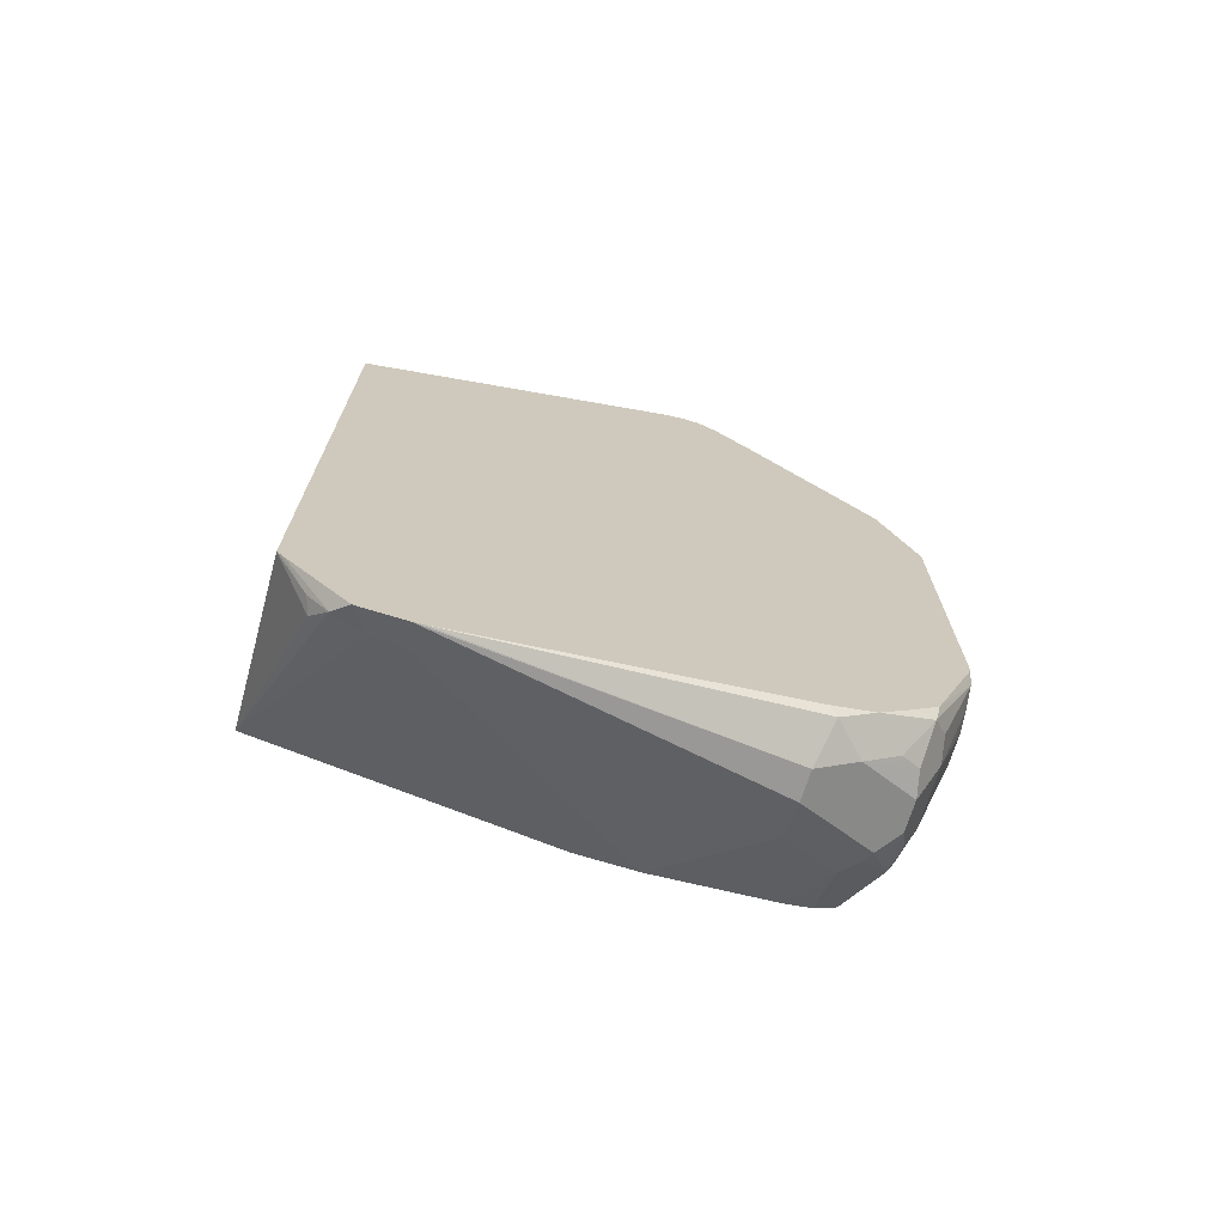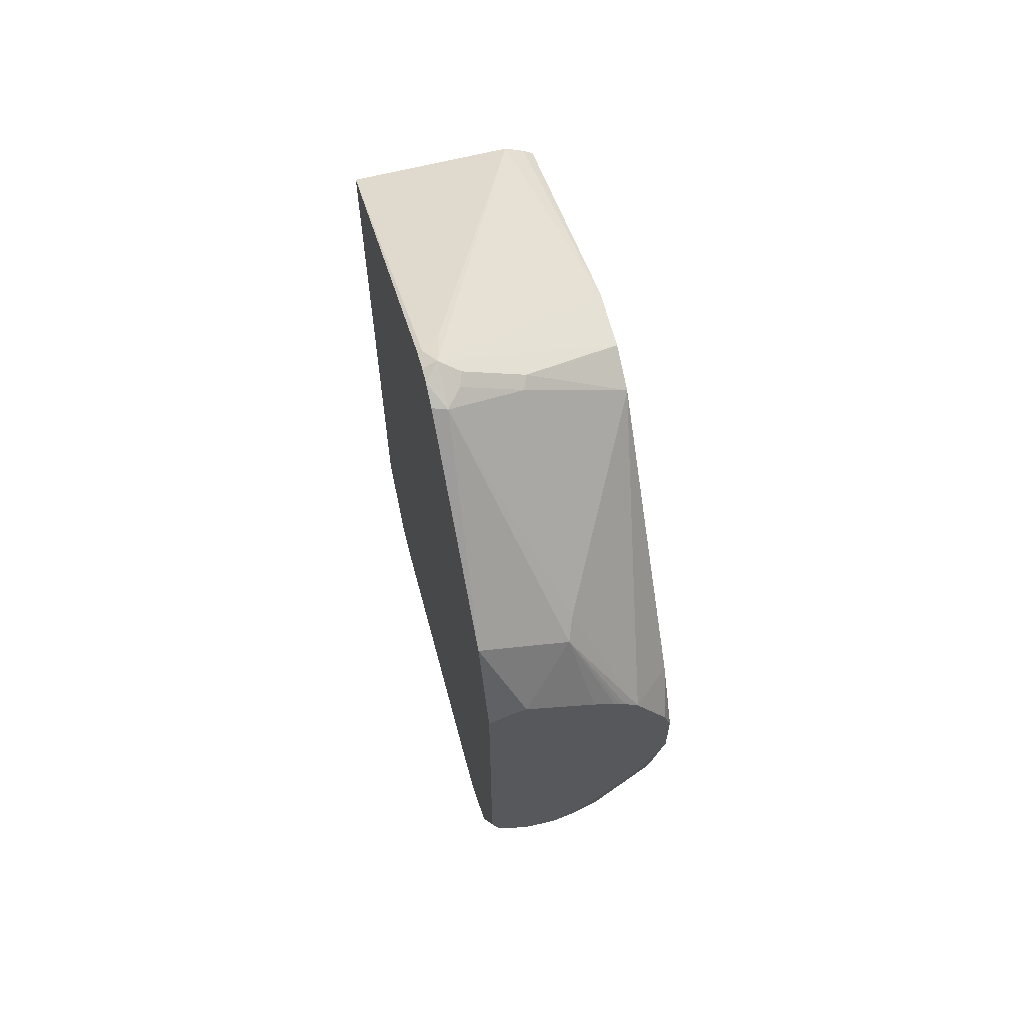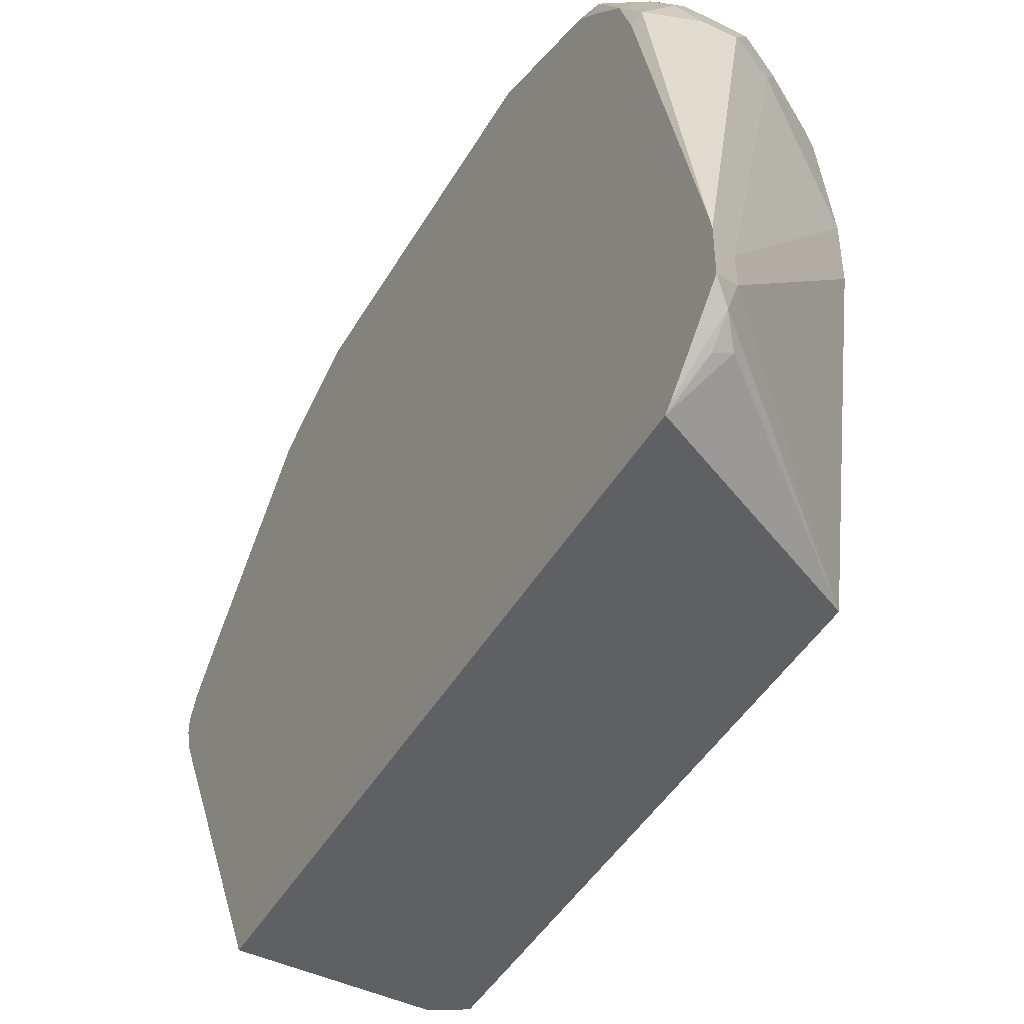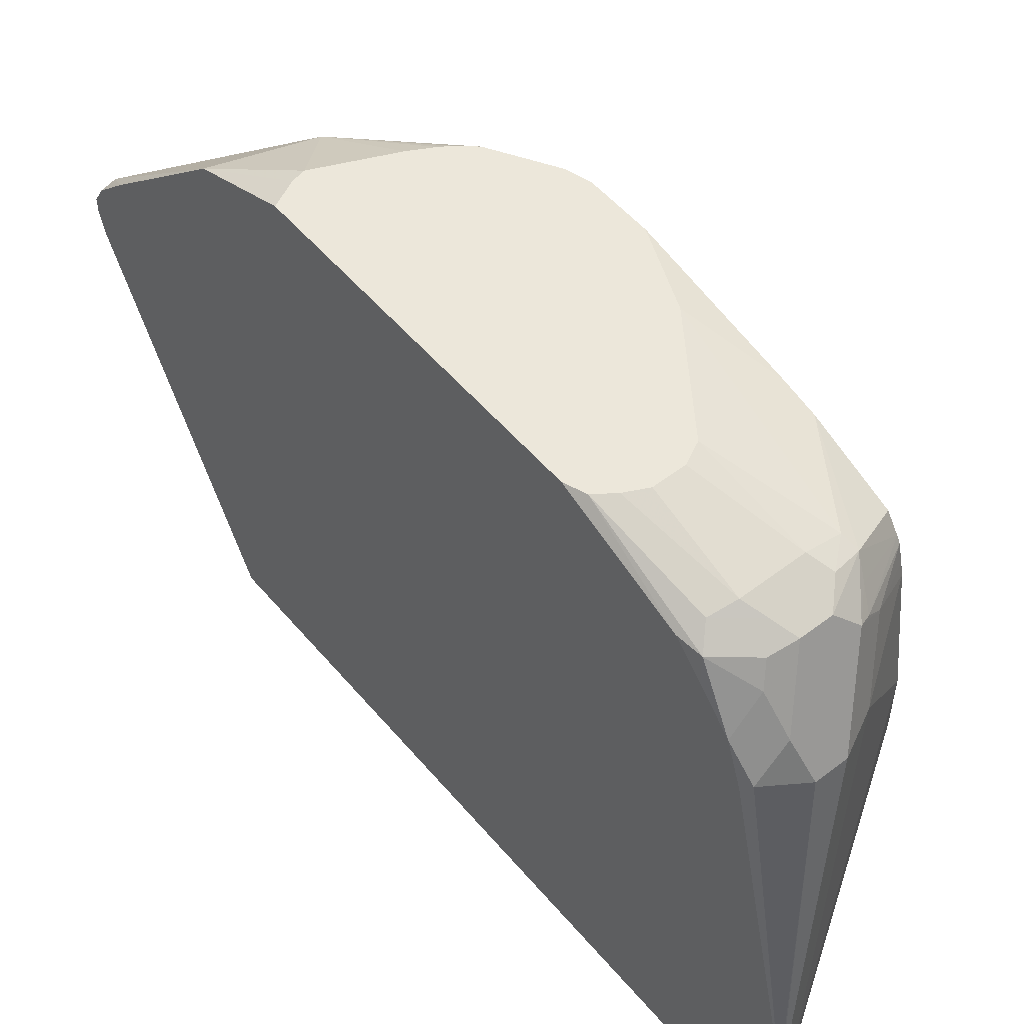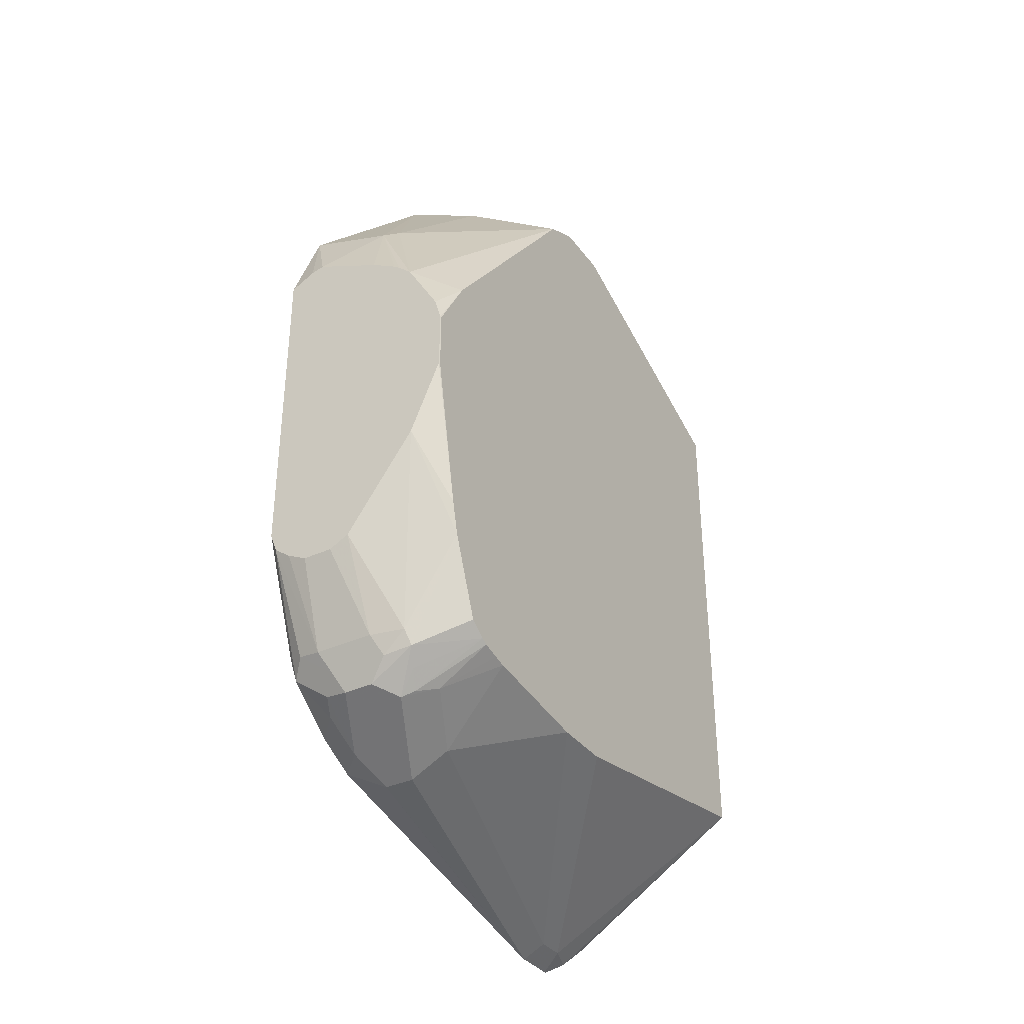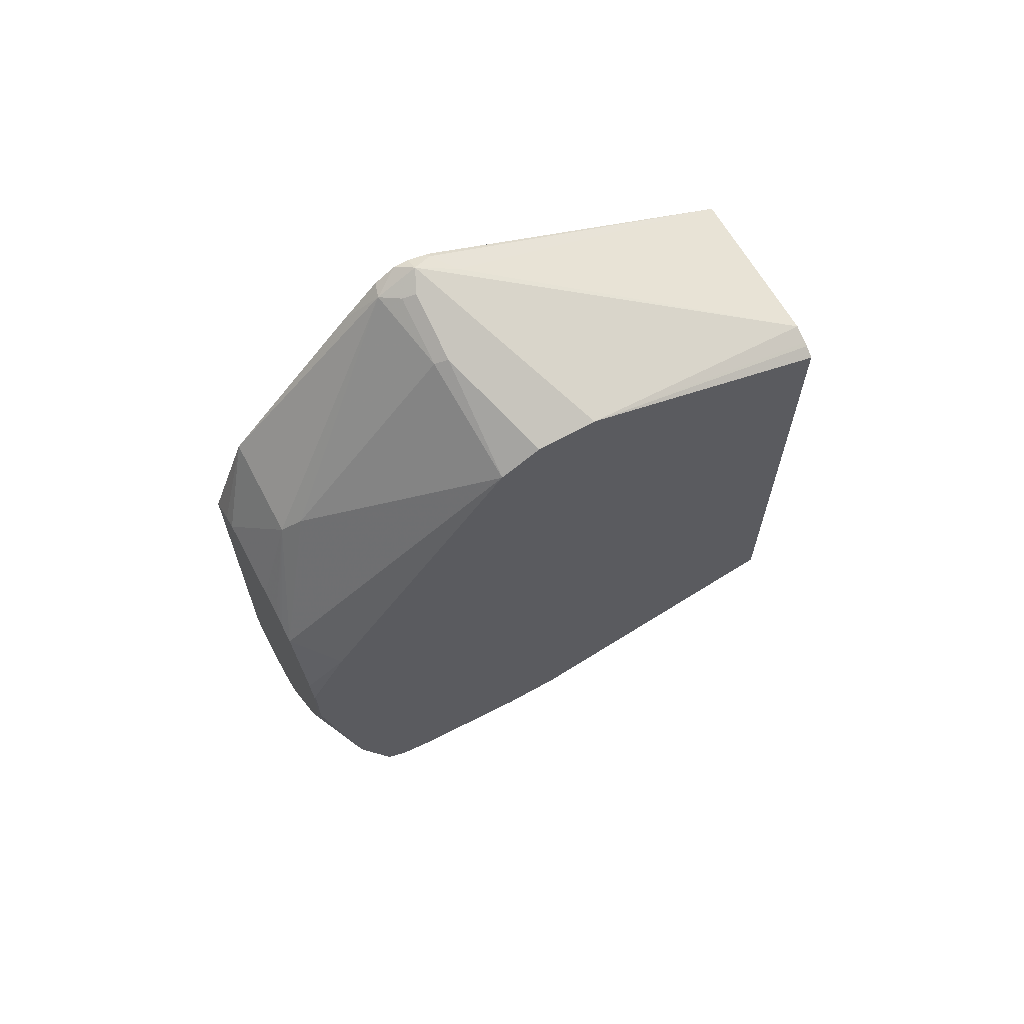
<metadata>
{"format":"obj","ext":"obj","renderer":"f3d","projection":"perspective","resolution":1024,"background":"white","views":[{"elev":-70.9,"azim":72.9,"up":"+Z"},{"elev":63.1,"azim":165.9,"up":"+Z"},{"elev":-45.2,"azim":151.4,"up":"+Y"},{"elev":53.4,"azim":140.8,"up":"+Y"},{"elev":-35.3,"azim":-148.5,"up":"+Z"},{"elev":65.6,"azim":-119.4,"up":"+Z"}]}
</metadata>
<code>
v 0.03606 0.5773 -0.1803
v 0.01803 0.5773 -0.1803
v 0.04808 0.5773 -0.1743
v 0.03606 0.559 -0.2344
v 0.006184 0.5773 -0.1744
v 2.79e-06 0.559 -0.2344
v 0.05846 0.5773 -0.1666
v 0.05108 0.556 -0.2314
v 0.03005 0.553 -0.2464
v 0.006001 0.5773 -0.1743
v -0.006007 0.553 -0.2464
v -0.02028 0.5545 -0.2344
v 0.06277 0.5773 -0.155
v 0.06277 0.5496 -0.227
v 0.0601 0.5469 -0.2404
v 0.03906 0.5439 -0.2554
v 0.02404 0.5469 -0.2584
v -0.03573 0.5773 -0.1159
v 0.006001 0.5469 -0.2584
v -0.02253 0.5499 -0.2434
v -0.05437 0.5545 -0.1823
v 0.06277 0.5773 0.04074
v 0.06277 0.5416 -0.2351
v 0.06277 0.5336 -0.243
v 0.06277 0.5136 -0.2618
v 0.04507 0.5319 -0.2614
v 0.04207 0.5109 -0.2765
v 0.01201 0.5349 -0.2645
v -0.05409 0.5773 -0.07213
v -0.05437 0.5591 -0.1624
v -0.006007 0.5349 -0.2645
v -0.05437 0.5262 -0.2369
v -0.05437 0.5363 -0.2298
v -0.01803 0.5409 -0.2524
v 0.04799 0.5773 0.04808
v 0.06277 0.5544 0.09879
v 0.06277 0.4875 -0.2711
v 0.0601 0.4929 -0.2765
v 0.03606 0.4869 -0.2885
v -0.05437 0.5764 -0.07213
v -0.05409 0.5773 -0.03612
v -0.006007 0.4869 -0.2765
v -0.01202 0.5229 -0.2645
v -0.02404 0.5229 -0.2584
v -0.01352 0.5319 -0.2614
v 0.01803 0.4869 -0.2885
v -0.05437 0.5226 -0.2391
v 0.04007 0.5773 0.05003
v 0.05409 0.4568 0.2044
v 0.06277 0.4752 0.1832
v 0.009006 0.5545 0.0811
v 0.06277 0.3009 -0.3172
v 0.06277 0.2935 -0.319
v 0.06277 0.2885 -0.3199
v -0.05437 0.5764 -0.03612
v -0.05007 0.5773 -0.0221
v -0.05437 0.5543 0.002573
v 0.04808 0.2885 -0.3125
v -0.05437 0.4325 -0.253
v -0.05437 0.5046 -0.2435
v -0.05437 0.5122 -0.2417
v -0.00166 0.5773 0.03134
v 0.009006 0.4463 0.1893
v 0.04507 0.4463 0.2074
v 0.04207 0.4388 0.2103
v 0.05409 0.4327 0.2164
v 0.06277 0.4414 0.212
v 0.06277 0.4419 0.2118
v 0.06277 0.4539 0.2047
v 0.004498 0.5432 0.09013
v -0.01465 0.5773 0.0242
v -0.01803 0.5773 0.02194
v -0.02171 0.5773 0.01927
v -0.03004 0.5773 0.01197
v 0.06277 0.2625 -0.3199
v -0.05437 0.4388 0.1501
v 0.04808 0.2705 -0.3125
v -0.05437 0.3964 -0.253
v -0.05437 0.4386 0.1503
v 0.006001 0.4388 0.1923
v -0.05437 0.4147 0.1623
v 0.04808 0.4087 0.2044
v 0.0601 0.4207 0.2103
v 0.06277 0.4218 0.2093
v 0.06277 0.4327 0.212
v -0.05437 0.3787 0.1623
v -0.03605 0.2213 0.1081
v 0.06277 0.2612 -0.3198
v 0.05409 0.2524 -0.3133
v -0.05437 0.2213 -0.2204
v 0.06277 0.2213 0.1071
v 0.06277 0.4191 0.2083
v -0.05437 0.2213 0.09759
v -0.04808 0.2213 0.1022
v -0.04581 0.2213 0.1033
v 0.06277 0.2568 -0.3154
v 0.06277 0.239 -0.2976
v 0.06277 0.2256 -0.284
v 0.05409 0.2404 -0.3005
v 0.04507 0.2435 -0.302
v 0.06277 0.2213 -0.2793
f 41 57 56
f 44 61 47
f 44 60 61
f 42 44 43
f 42 46 54
f 42 58 59
f 42 54 58
f 44 47 45
f 42 59 60
f 48 62 51
f 51 62 71
f 49 64 65
f 49 65 66
f 49 66 67
f 49 67 68
f 49 68 69
f 49 69 50
f 49 51 70
f 49 70 63
f 51 71 72
f 41 55 57
f 49 63 64
f 39 54 46
f 27 38 39
f 38 53 39
f 51 72 73
f 26 38 27
f 27 39 28
f 28 39 46
f 28 46 31
f 29 40 55
f 29 55 41
f 29 30 40
f 31 42 43
f 31 43 44
f 31 44 45
f 31 45 34
f 31 46 42
f 32 34 45
f 32 45 47
f 35 48 36
f 36 49 50
f 36 48 51
f 36 51 49
f 37 52 38
f 38 52 53
f 39 53 54
f 51 73 74
f 90 100 101
f 54 75 77
f 82 87 91
f 82 91 83
f 83 92 84
f 83 91 92
f 86 93 94
f 86 94 95
f 86 95 87
f 87 95 94
f 87 94 93
f 87 93 90
f 87 90 101
f 87 101 91
f 88 96 89
f 89 96 97
f 89 97 98
f 89 98 99
f 89 99 100
f 89 100 90
f 25 38 26
f 98 101 99
f 99 101 100
f 79 81 80
f 51 74 70
f 77 90 78
f 77 88 89
f 54 77 58
f 56 57 74
f 57 76 74
f 58 77 78
f 58 78 59
f 63 79 80
f 63 80 65
f 63 65 64
f 63 70 79
f 65 80 81
f 65 81 66
f 66 82 83
f 66 83 84
f 66 84 85
f 66 85 67
f 66 81 86
f 66 86 87
f 66 87 82
f 70 74 76
f 70 76 79
f 75 88 77
f 77 89 90
f 25 37 38
f 42 60 44
f 21 40 30
f 5 6 10
f 6 11 12
f 6 12 10
f 7 13 14
f 7 14 15
f 7 15 8
f 8 15 16
f 8 16 9
f 9 16 17
f 9 17 19
f 9 19 11
f 10 12 18
f 11 19 20
f 11 20 12
f 12 20 21
f 12 21 18
f 13 22 36
f 13 36 50
f 13 50 69
f 13 69 68
f 13 68 67
f 4 11 6
f 4 9 11
f 4 8 9
f 4 7 8
f 22 35 36
f 1 2 5
f 1 5 10
f 1 10 18
f 1 18 29
f 1 29 41
f 1 41 56
f 1 56 74
f 1 74 73
f 1 73 72
f 13 67 85
f 1 72 71
f 1 48 35
f 1 35 22
f 1 22 13
f 1 13 7
f 1 7 3
f 1 3 4
f 1 4 6
f 1 6 2
f 2 6 5
f 3 7 4
f 1 71 62
f 13 85 84
f 1 62 48
f 13 92 91
f 18 30 29
f 19 31 20
f 20 32 33
f 20 33 21
f 20 31 34
f 20 34 32
f 21 33 32
f 21 32 47
f 21 47 61
f 21 61 60
f 21 60 59
f 21 59 78
f 21 78 90
f 21 90 93
f 21 86 81
f 21 81 79
f 21 79 76
f 21 76 57
f 21 57 55
f 13 84 92
f 21 55 40
f 18 21 30
f 17 31 19
f 21 93 86
f 17 27 28
f 13 101 98
f 17 28 31
f 13 91 101
f 13 98 97
f 13 97 96
f 13 96 88
f 13 75 54
f 13 54 53
f 13 53 52
f 13 52 37
f 13 37 25
f 13 88 75
f 15 26 16
f 13 25 24
f 15 25 26
f 15 23 24
f 15 24 25
f 14 23 15
f 13 23 14
f 13 24 23
f 16 27 17
f 16 26 27

</code>
